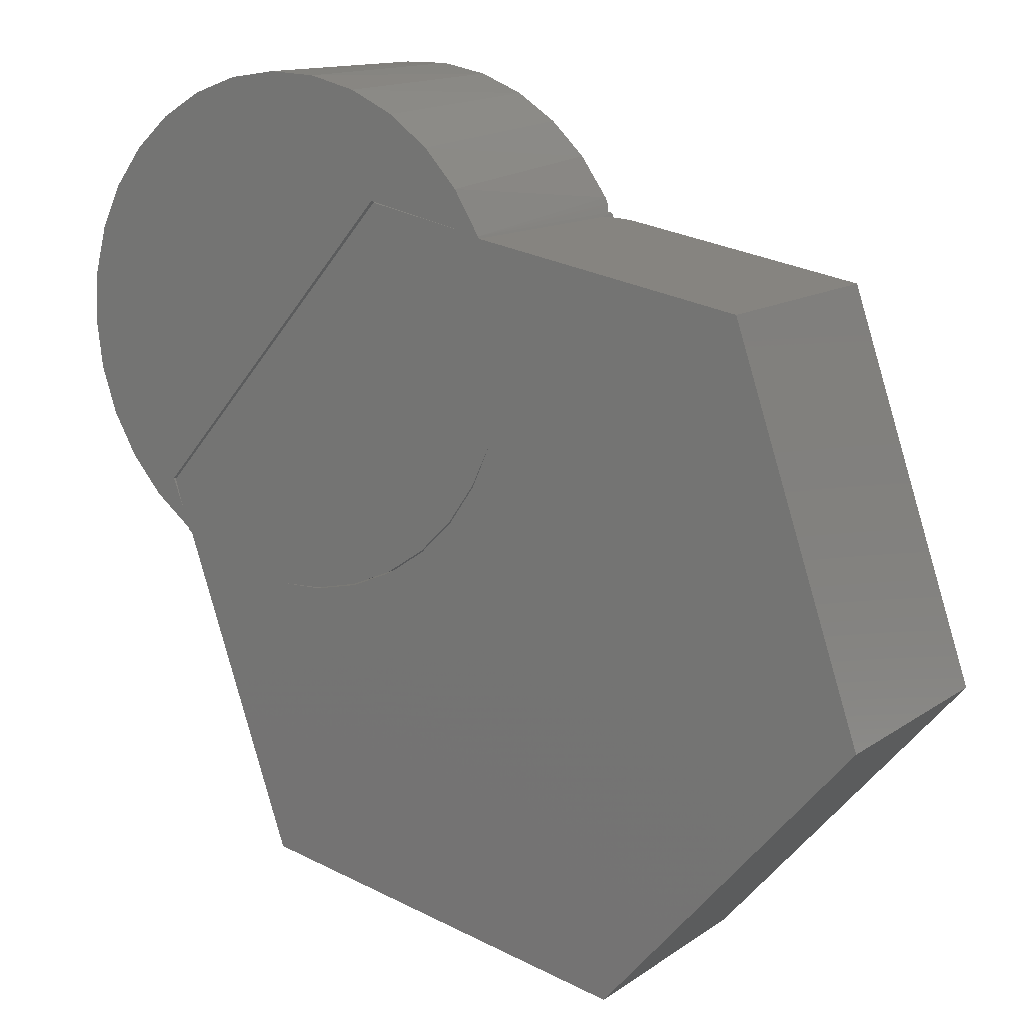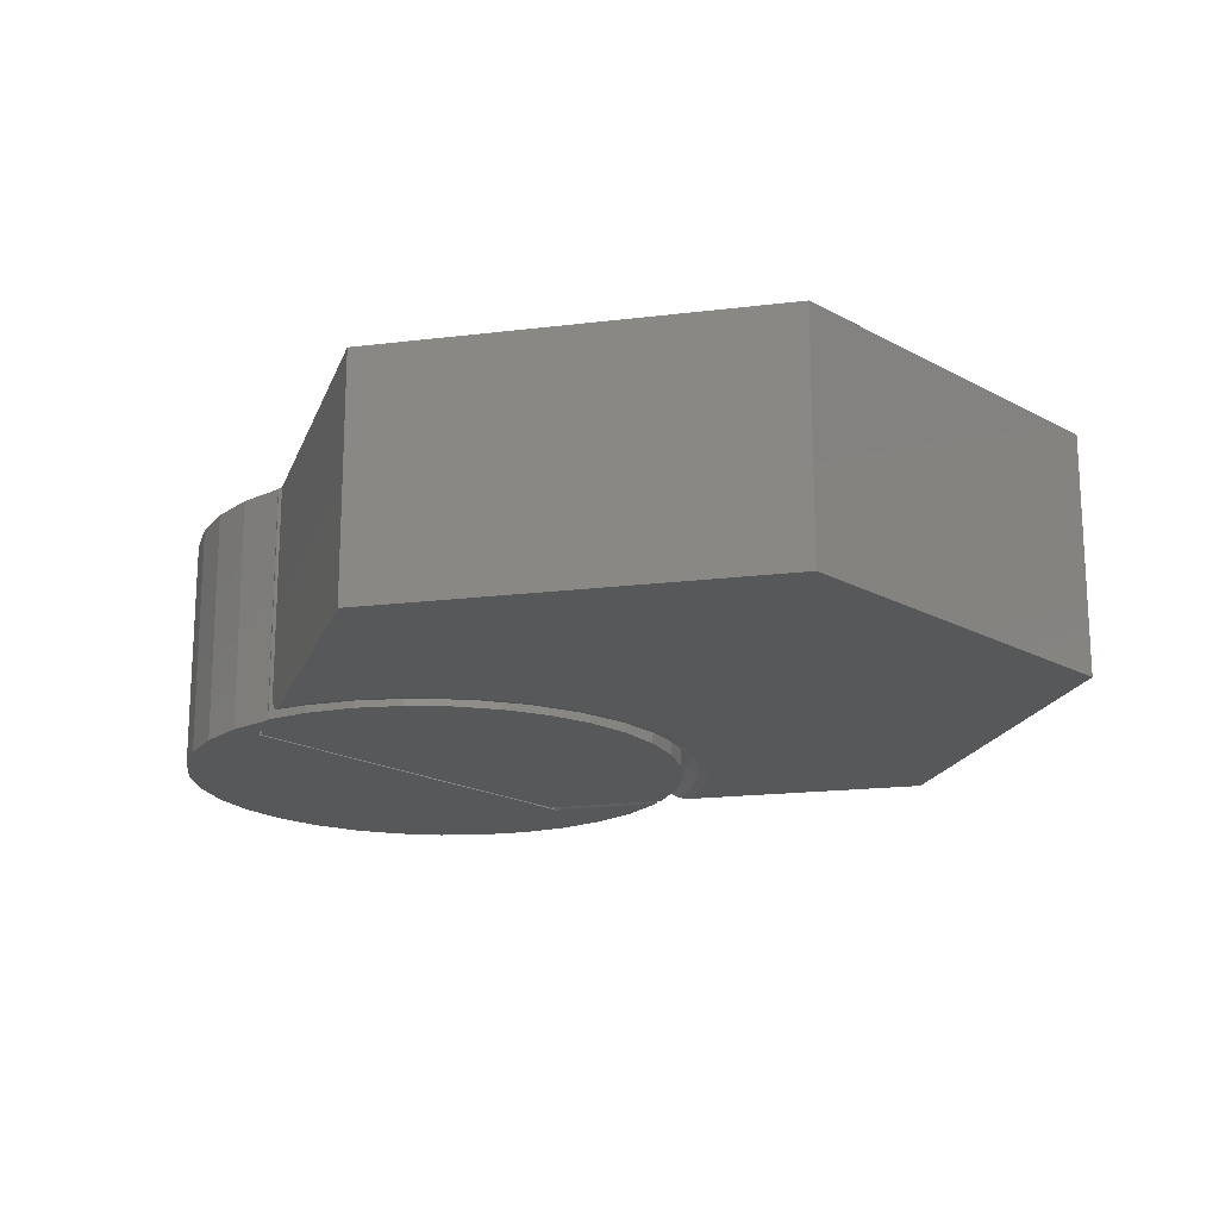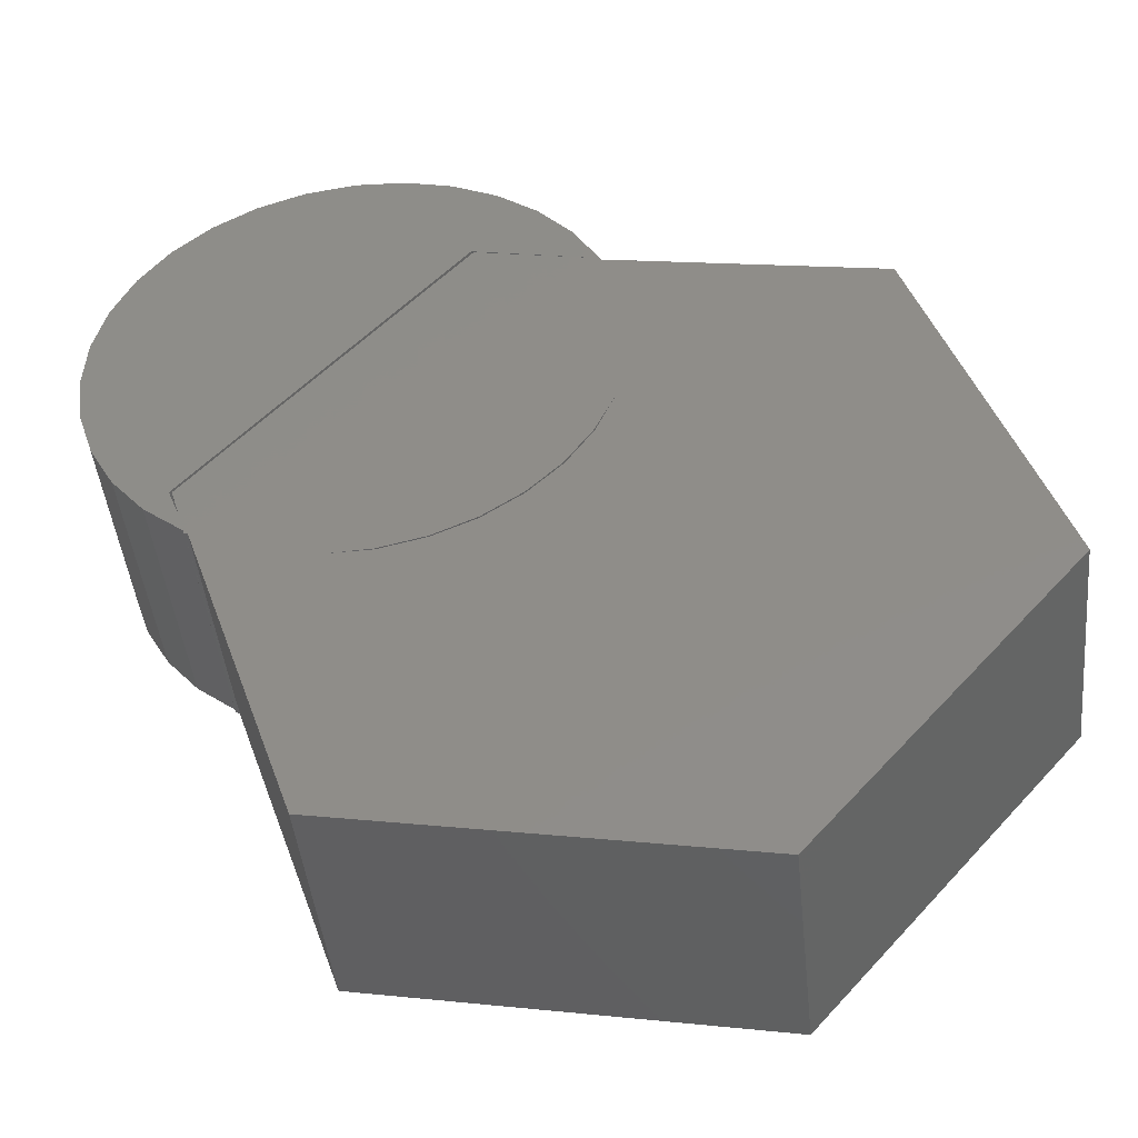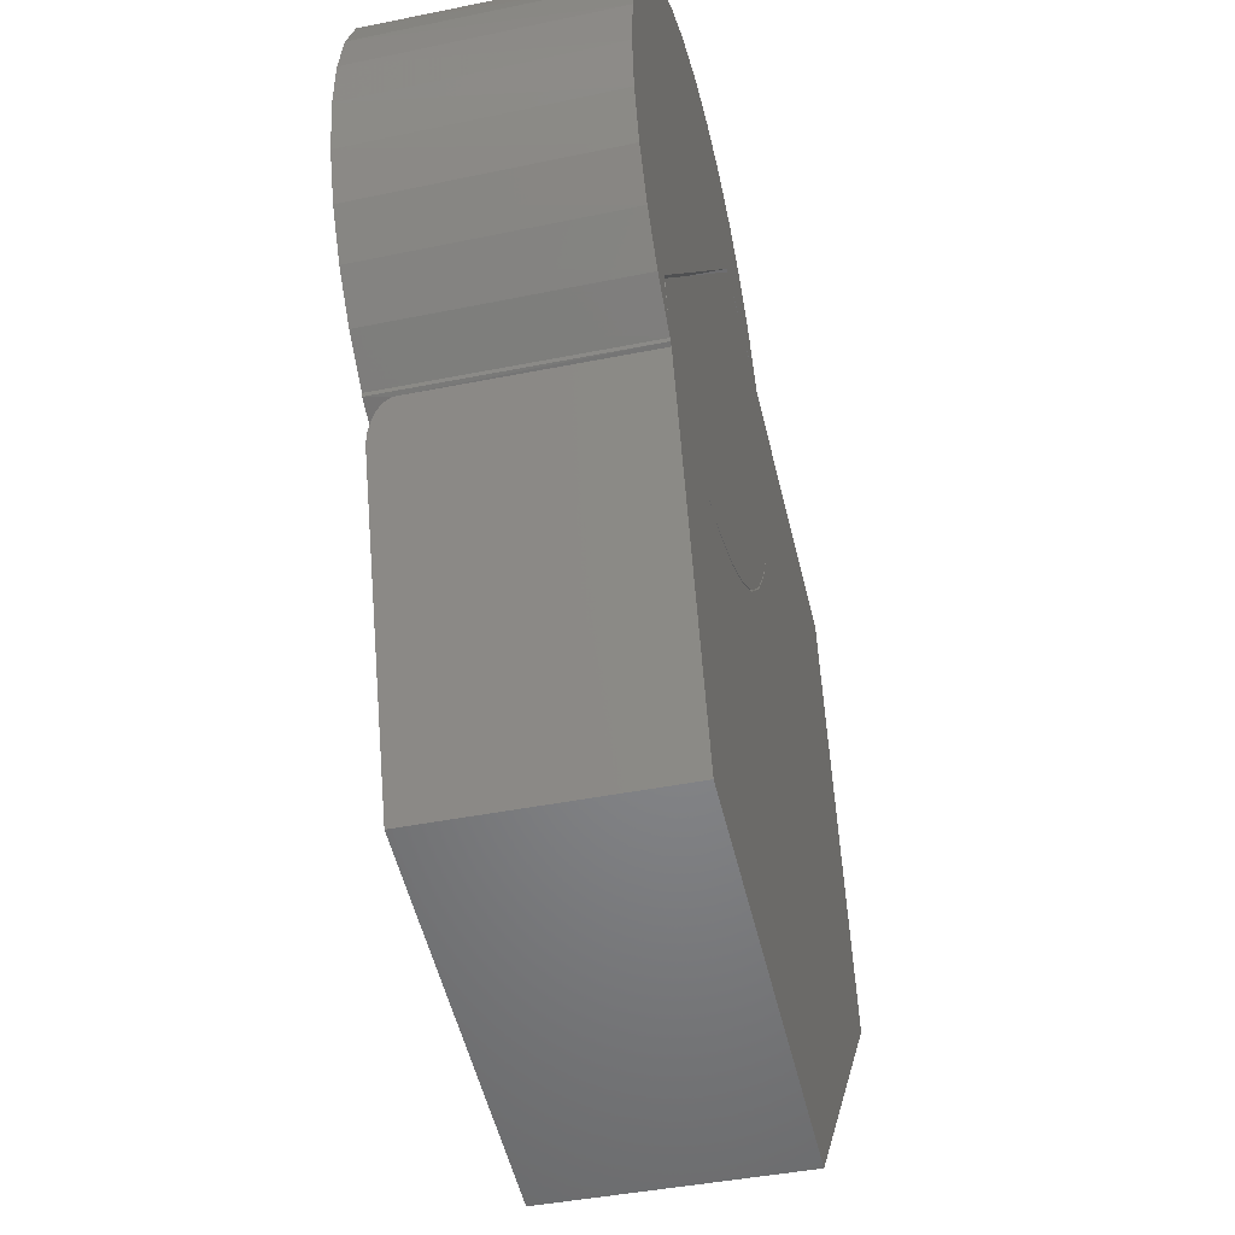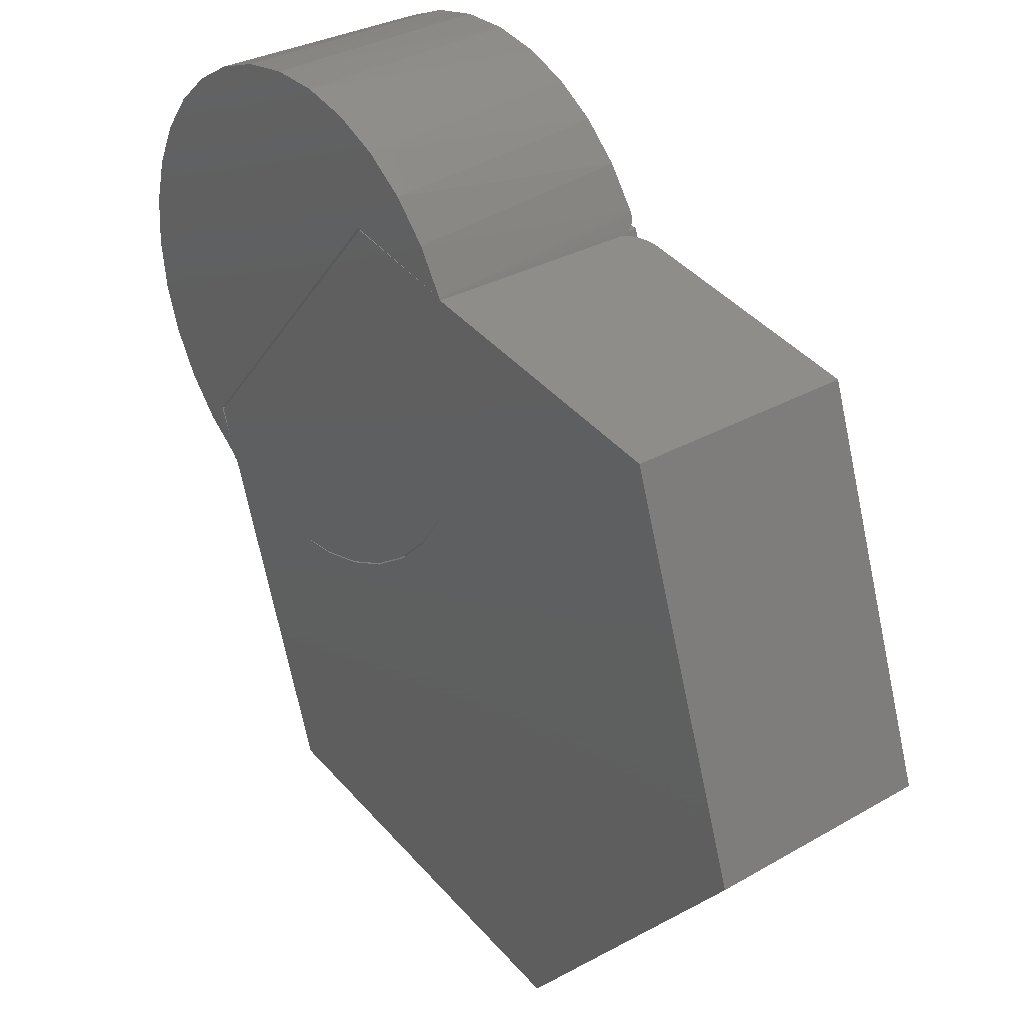
<metadata>
{"format":"stl","ext":"stl","renderer":"f3d","projection":"perspective","resolution":1024,"background":"white","views":[{"elev":13.3,"azim":-146.1,"up":"+Z"},{"elev":-18.8,"azim":-177.2,"up":"+Y"},{"elev":-44.3,"azim":-174.1,"up":"+Z"},{"elev":-42.5,"azim":103.6,"up":"+Z"},{"elev":31.3,"azim":-129.2,"up":"+Z"}]}
</metadata>
<code>
# stl→obj: 229 verts, 460 faces
v 0.1694 4.452e-18 -0.1439
v 0.1617 2.643e-18 -0.1688
v 0.1562 2.018e-18 -0.1746
v 0.1606 -5.45e-18 -0.1724
v 0.0227 -2.658e-17 -0.5562
v 0.01565 -1.601e-17 -0.2177
v -0.04037 -1.899e-17 -0.2153
v 0.01333 1.758e-17 0.3892
v 0.07151 2.034e-17 0.3807
v -0.04538 1.416e-17 0.3862
v 0.208 -5.713e-19 -0.1326
v 0.183 7.094e-18 -0.1099
v -0.1274 9.797e-18 0.2492
v 0.1776 2.349e-17 0.3313
v 0.2215 2.376e-17 0.2922
v 0.257 2.313e-17 0.2454
v 0.2828 2.163e-17 0.1925
v 0.2979 1.931e-17 0.1357
v 0.3018 1.627e-17 0.07706
v 0.2942 1.261e-17 0.01876
v 0.2755 8.482e-18 -0.03698
v 0.2464 4.031e-18 -0.08806
v -0.2734 -7.795e-18 0.2188
v -0.2428 -3.309e-18 0.2689
v -0.203 1.302e-18 0.3122
v -0.1556 5.864e-18 0.347
v -0.1024 1.02e-17 0.372
v 0.127 2.234e-17 0.3612
v -0.4447 -5.729e-17 -0.642
v -0.75 -5.464e-17 -0.2891
v -0.09564 8.464e-17 -0.2041
v -0.04075 9.004e-17 -0.2166
v -0.2746 -8.039e-18 0.2162
v -0.2646 -2.3e-17 -0.06332
v -0.2884 7.387e-17 -0.01266
v -0.5974 -2.128e-17 0.1593
v -0.09502 -2.133e-17 -0.2027
v -0.1464 -2.294e-17 -0.1803
v -0.1303 9.532e-18 0.2474
v 0.1797 6.884e-18 -0.1104
v -0.1928 -2.377e-17 -0.1489
v -0.2327 -2.379e-17 -0.1094
v -0.2657 7.353e-17 -0.06414
v -0.2338 7.45e-17 -0.1105
v -0.1939 7.673e-17 -0.1502
v -0.1473 8.015e-17 -0.1817
v -0.1391 -0.2812 0.2627
v -0.2308 -0.2812 0.2839
v -0.264 -0.2812 0.2367
v 0.02716 -0.2812 0.3882
v -0.03056 -0.2812 0.388
v -0.08721 -0.2812 0.3769
v 0.1617 -0.2812 -0.1688
v -0.1585 -0.2812 -0.1733
v 0.1606 -0.2812 -0.1724
v 0.183 -0.2812 -0.1099
v 0.1694 -0.2812 -0.1439
v 0.2072 -0.2812 -0.1333
v 0.2452 -0.2812 -0.0898
v 0.2742 -0.2812 -0.03989
v 0.2932 -0.2812 0.01461
v 0.3015 -0.2812 0.07173
v 0.2989 -0.2812 0.1294
v 0.2853 -0.2812 0.1855
v 0.2614 -0.2812 0.238
v 0.1797 -0.2812 -0.1104
v -0.1303 -0.2812 0.2474
v -0.2734 -0.2812 0.2188
v -0.2931 -0.2812 0.1664
v -0.3028 -0.2812 0.1113
v -0.3023 -0.2812 0.05544
v -0.2916 -0.2812 0.0005654
v -0.271 -0.2812 -0.05142
v -0.2412 -0.2812 -0.09875
v -0.2033 -0.2812 -0.1398
v 0.2279 -0.2812 0.285
v -0.1892 -0.2812 0.3239
v 0.1861 -0.2812 0.3249
v -0.1407 -0.2812 0.3553
v 0.1375 -0.2812 0.356
v 0.08387 -0.2812 0.3774
v 0.1106 -0.2812 -0.1973
v -0.1084 -0.2812 -0.198
v 0.05684 -0.2812 -0.2127
v -0.05451 -0.2812 -0.2131
v 0.001175 -0.2812 -0.218
v -0.4447 -0.2812 -0.642
v 0.0227 -0.2812 -0.5562
v -0.5974 -0.2812 0.1593
v -0.75 -0.2812 -0.2891
v -0.2734 -0.2656 0.2188
v 0.07116 -1.249e-17 -0.2097
v -0.3012 7.549e-17 0.04214
v -0.3035 -0.2513 0.1012
v -0.3036 -0.2511 0.1
v -0.3026 -0.2532 0.1142
v -0.2994 -0.255 0.1379
v -0.2857 -0.2578 0.1897
v 0.1243 1.097e-16 -0.1916
v 0.1243 -0.25 -0.1916
v 0.1257 -0.2511 -0.191
v 0.1268 -0.2513 -0.1905
v 0.1565 -0.2548 -0.1749
v -0.3036 -0.25 0.09837
v -0.3036 -1.619e-17 0.09837
v -0.2746 -0.259 0.2162
v 0.1562 -0.2519 -0.1747
v 0.1562 -0.25 -0.1746
v -0.2729 -0.2712 0.2199
v -0.2722 -0.2735 0.2212
v -0.2714 -0.2756 0.2228
v -0.2704 -0.2774 0.2248
v -0.2692 -0.2789 0.2271
v -0.2679 -0.28 0.2297
v -0.2664 -0.2808 0.2324
v -0.2734 -0.2676 0.2189
v -0.2733 -0.2688 0.2191
v -0.09564 -0.25 -0.2041
v -0.04075 -0.25 -0.2166
v 0.01549 -0.25 -0.2186
v 0.07113 -0.25 -0.2102
v -0.1473 -0.25 -0.1817
v -0.1939 -0.25 -0.1502
v -0.2338 -0.25 -0.1105
v -0.2657 -0.25 -0.06414
v -0.2884 -0.25 -0.01266
v -0.3012 -0.25 0.04214
v -0.3102 -0.2812 0.21
v -0.3045 -0.2809 0.211
v -0.2801 -0.2681 0.2153
v -0.2989 -0.2797 0.212
v -0.2935 -0.2778 0.2129
v -0.2885 -0.2752 0.2138
v -0.2839 -0.272 0.2146
v -0.2769 -0.2638 0.2158
v 0.1032 -0.262 -0.2029
v -0.3126 -0.2789 0.1654
v -0.3283 -0.2812 0.1511
v 0.1409 -0.2812 -0.2183
v 0.109 -0.2789 -0.2187
v 0.0831 -0.2812 -0.2394
v 0.1432 -0.2809 -0.2119
v -0.3058 -0.262 0.1016
v -0.2991 -0.2674 0.1618
v -0.3352 -0.2812 0.08994
v -0.3227 -0.2789 0.1026
v -0.3307 -0.2812 0.02855
v -0.3202 -0.2789 0.03897
v -0.3151 -0.2812 -0.03099
v -0.2835 -0.2806 -0.08361
v -0.3053 -0.2789 -0.02291
v -0.2893 -0.262 -0.01733
v -0.3017 -0.2561 0.04154
v -0.2639 -0.262 -0.07201
v -0.208 -0.2812 -0.1789
v -0.2407 -0.2789 -0.1319
v -0.2527 -0.2812 -0.1365
v -0.2282 -0.262 -0.1206
v -0.1564 -0.2812 -0.2123
v -0.1937 -0.2789 -0.1748
v -0.1836 -0.262 -0.1612
v -0.09943 -0.2812 -0.2357
v -0.1391 -0.2789 -0.2076
v -0.1319 -0.262 -0.1923
v -0.03917 -0.2812 -0.2483
v -0.07915 -0.2789 -0.2289
v -0.07508 -0.262 -0.2125
v 0.02237 -0.2812 -0.2495
v -0.01616 -0.2789 -0.2381
v -0.0154 -0.262 -0.2212
v 0.0474 -0.2789 -0.2346
v 0.04482 -0.262 -0.2179
v 0.1556 -0.2589 -0.1765
v 0.1559 -0.2564 -0.1756
v 0.1551 -0.2613 -0.1777
v 0.1546 -0.2636 -0.1792
v 0.1042 -0.2674 -0.2056
v 0.1533 -0.268 -0.183
v 0.1056 -0.2721 -0.2092
v 0.1516 -0.2719 -0.1877
v 0.1498 -0.2752 -0.1931
v 0.1072 -0.276 -0.2137
v 0.1466 -0.2789 -0.2023
v -0.3028 -0.2721 0.1628
v -0.3074 -0.276 0.164
v -0.3087 -0.2674 0.1017
v -0.3035 -0.262 0.04129
v -0.2888 -0.2812 -0.08663
v -0.3041 -0.2561 0.1014
v -0.3126 -0.2721 0.102
v -0.3173 -0.276 0.1022
v -0.3063 -0.2674 0.04089
v -0.3102 -0.2721 0.04036
v -0.3149 -0.276 0.03971
v -0.292 -0.2674 -0.01828
v -0.2957 -0.2721 -0.01956
v -0.3002 -0.276 -0.02113
v -0.2664 -0.2674 -0.07348
v -0.2697 -0.2721 -0.07546
v -0.2738 -0.276 -0.07787
v -0.2784 -0.2789 -0.08063
v -0.2303 -0.2674 -0.1225
v -0.2332 -0.2721 -0.1251
v -0.2367 -0.276 -0.1283
v -0.1853 -0.2674 -0.1635
v -0.1876 -0.2721 -0.1667
v -0.1905 -0.276 -0.1705
v -0.1331 -0.2674 -0.1949
v -0.1348 -0.2721 -0.1984
v -0.1368 -0.276 -0.2027
v -0.07578 -0.2674 -0.2153
v -0.07671 -0.2721 -0.2191
v -0.07785 -0.276 -0.2237
v -0.01553 -0.2674 -0.2241
v -0.0157 -0.2721 -0.228
v -0.01592 -0.276 -0.2327
v 0.04526 -0.2674 -0.2208
v 0.04586 -0.2721 -0.2246
v 0.04658 -0.276 -0.2293
v -0.1372 -0.2811 0.2606
v -0.1275 -0.2681 0.2493
v -0.1274 -0.2656 0.2492
v -0.1296 -0.2748 0.2518
v -0.1308 -0.2767 0.2531
v -0.1322 -0.2783 0.2547
v -0.1338 -0.2795 0.2565
v -0.1354 -0.2805 0.2585
v -0.128 -0.2705 0.2498
v -0.1287 -0.2727 0.2507
f 1 2 3
f 2 4 3
f 5 6 3
f 6 7 3
f 8 9 10
f 11 2 1
f 12 13 14
f 12 14 15
f 12 15 16
f 12 16 17
f 12 17 18
f 12 18 19
f 12 19 20
f 12 20 21
f 12 21 22
f 12 22 11
f 12 11 1
f 13 23 24
f 13 24 25
f 13 25 26
f 13 26 27
f 13 27 10
f 13 10 9
f 13 9 28
f 13 28 14
f 29 30 31
f 29 31 32
f 29 32 6
f 29 6 5
f 33 23 34
f 33 34 35
f 33 35 36
f 37 38 23
f 37 23 39
f 37 39 40
f 37 40 1
f 37 1 3
f 37 3 7
f 23 38 41
f 23 41 42
f 23 42 34
f 30 36 35
f 30 35 43
f 30 43 44
f 30 44 45
f 30 45 46
f 30 46 31
f 47 48 49
f 50 51 52
f 53 54 55
f 56 57 58
f 56 58 59
f 56 59 60
f 56 60 61
f 56 61 62
f 56 62 63
f 56 63 64
f 56 64 65
f 56 65 47
f 66 67 68
f 66 68 69
f 66 69 70
f 66 70 71
f 66 71 72
f 66 72 73
f 66 73 74
f 66 74 75
f 66 75 57
f 47 65 48
f 48 65 76
f 48 76 77
f 77 76 78
f 77 78 79
f 79 78 80
f 79 80 52
f 52 80 81
f 52 81 50
f 75 54 57
f 57 54 53
f 57 53 58
f 55 54 82
f 82 54 83
f 82 83 84
f 84 83 85
f 84 85 86
f 66 40 67
f 67 40 39
f 87 29 88
f 88 29 5
f 89 36 90
f 90 36 30
f 90 30 87
f 87 30 29
f 91 23 33
f 6 92 84
f 84 86 6
f 7 6 86
f 86 85 7
f 37 7 85
f 85 83 37
f 38 37 83
f 83 54 38
f 41 38 54
f 54 75 41
f 42 41 75
f 75 74 42
f 34 42 74
f 74 73 34
f 35 34 73
f 73 72 35
f 93 35 72
f 94 95 70
f 94 70 96
f 97 96 70
f 70 69 97
f 97 69 98
f 82 84 92
f 82 92 99
f 82 99 100
f 82 100 101
f 82 101 102
f 82 102 103
f 82 103 55
f 71 70 95
f 71 95 104
f 71 104 105
f 71 105 93
f 71 93 72
f 68 91 33
f 68 33 106
f 68 106 98
f 68 98 69
f 4 55 103
f 4 103 107
f 4 107 108
f 4 108 3
f 4 2 55
f 55 2 53
f 1 40 57
f 57 40 66
f 49 48 24
f 25 24 48
f 48 77 25
f 26 25 77
f 77 79 26
f 27 26 79
f 79 52 27
f 10 27 52
f 52 51 10
f 8 10 51
f 51 50 8
f 9 8 50
f 50 81 9
f 28 9 81
f 81 80 28
f 14 28 80
f 80 78 14
f 15 14 78
f 78 76 15
f 16 15 76
f 76 65 16
f 17 16 65
f 65 64 17
f 18 17 64
f 64 63 18
f 19 18 63
f 63 62 19
f 20 19 62
f 62 61 20
f 21 20 61
f 61 60 21
f 22 21 60
f 23 109 110
f 23 110 111
f 23 111 112
f 23 112 113
f 23 113 114
f 23 114 115
f 23 115 49
f 23 49 24
f 109 23 91
f 109 91 116
f 109 116 117
f 53 2 58
f 58 2 11
f 58 11 59
f 59 11 22
f 59 22 60
f 12 1 56
f 56 1 57
f 46 118 31
f 31 118 119
f 31 119 32
f 32 119 120
f 32 120 6
f 6 120 121
f 6 121 92
f 92 121 100
f 92 100 99
f 118 46 122
f 122 46 45
f 122 45 123
f 123 45 44
f 123 44 124
f 124 44 43
f 124 43 125
f 125 43 35
f 125 35 126
f 126 35 93
f 126 93 127
f 127 93 105
f 127 105 104
f 36 89 128
f 36 128 129
f 36 129 33
f 130 129 131
f 130 131 132
f 130 132 133
f 130 133 134
f 129 130 135
f 129 135 106
f 129 106 33
f 100 136 101
f 100 121 136
f 106 130 98
f 106 135 130
f 128 137 129
f 128 138 137
f 139 140 141
f 139 142 140
f 143 97 144
f 97 98 144
f 145 146 138
f 147 148 145
f 149 150 151
f 149 151 147
f 152 125 126
f 152 126 153
f 154 124 125
f 154 125 152
f 155 156 157
f 158 123 124
f 158 124 154
f 159 160 155
f 161 122 123
f 161 123 158
f 162 163 159
f 164 118 122
f 164 122 161
f 165 166 162
f 167 119 118
f 167 118 164
f 168 169 165
f 170 120 119
f 170 119 167
f 141 171 168
f 172 121 120
f 172 120 170
f 136 121 172
f 102 101 136
f 136 173 102
f 173 174 102
f 103 102 174
f 173 136 175
f 176 175 136
f 136 177 176
f 176 177 178
f 178 177 179
f 178 179 180
f 181 180 179
f 179 182 181
f 181 182 140
f 181 140 183
f 140 142 183
f 144 98 130
f 144 130 134
f 144 134 184
f 184 134 133
f 184 133 185
f 185 133 132
f 185 132 137
f 132 131 137
f 137 131 129
f 143 144 186
f 104 95 127
f 127 95 153
f 126 127 153
f 152 153 187
f 150 149 188
f 156 150 188
f 156 188 157
f 189 153 95
f 189 95 94
f 189 94 96
f 189 96 97
f 189 97 143
f 186 144 190
f 190 144 184
f 190 184 191
f 191 184 185
f 191 185 146
f 146 185 137
f 146 137 138
f 153 189 187
f 187 189 143
f 187 143 192
f 192 143 186
f 192 186 193
f 193 186 190
f 193 190 194
f 194 190 191
f 194 191 148
f 148 191 146
f 148 146 145
f 152 187 195
f 195 187 192
f 195 192 196
f 196 192 193
f 196 193 197
f 197 193 194
f 197 194 151
f 151 194 148
f 151 148 147
f 154 152 198
f 198 152 195
f 198 195 199
f 199 195 196
f 199 196 200
f 200 196 197
f 200 197 201
f 201 197 151
f 201 151 150
f 158 154 202
f 202 154 198
f 202 198 203
f 203 198 199
f 203 199 204
f 204 199 200
f 204 200 156
f 156 200 201
f 156 201 150
f 161 158 205
f 205 158 202
f 205 202 206
f 206 202 203
f 206 203 207
f 207 203 204
f 207 204 160
f 160 204 156
f 160 156 155
f 164 161 208
f 208 161 205
f 208 205 209
f 209 205 206
f 209 206 210
f 210 206 207
f 210 207 163
f 163 207 160
f 163 160 159
f 167 164 211
f 211 164 208
f 211 208 212
f 212 208 209
f 212 209 213
f 213 209 210
f 213 210 166
f 166 210 163
f 166 163 162
f 170 167 214
f 214 167 211
f 214 211 215
f 215 211 212
f 215 212 216
f 216 212 213
f 216 213 169
f 169 213 166
f 169 166 165
f 172 170 217
f 217 170 214
f 217 214 218
f 218 214 215
f 218 215 219
f 219 215 216
f 219 216 171
f 171 216 169
f 171 169 168
f 136 172 177
f 177 172 217
f 177 217 179
f 179 217 218
f 179 218 182
f 182 218 219
f 182 219 140
f 140 219 171
f 140 171 141
f 47 115 220
f 47 49 115
f 91 221 116
f 91 222 221
f 221 117 116
f 110 223 111
f 111 223 224
f 111 224 112
f 112 224 225
f 112 225 113
f 113 225 226
f 113 226 114
f 114 226 227
f 114 227 115
f 227 220 115
f 117 221 109
f 109 221 228
f 109 228 110
f 110 228 229
f 110 229 223
f 23 13 91
f 91 13 222
f 103 174 107
f 108 107 174
f 175 174 173
f 3 108 174
f 3 174 175
f 3 175 176
f 3 176 178
f 3 178 180
f 3 180 181
f 3 181 183
f 3 183 142
f 3 142 139
f 3 139 88
f 3 88 5
f 39 23 67
f 67 23 91
f 67 91 68
f 222 13 12
f 56 227 226
f 56 226 225
f 56 225 224
f 56 224 223
f 56 223 229
f 56 229 228
f 56 228 221
f 56 221 222
f 56 222 12
f 128 89 138
f 88 139 141
f 88 141 168
f 88 168 90
f 88 90 87
f 90 168 165
f 90 165 162
f 90 162 159
f 90 159 155
f 90 155 157
f 90 157 188
f 90 188 149
f 90 149 147
f 90 147 145
f 90 145 138
f 90 138 89

</code>
